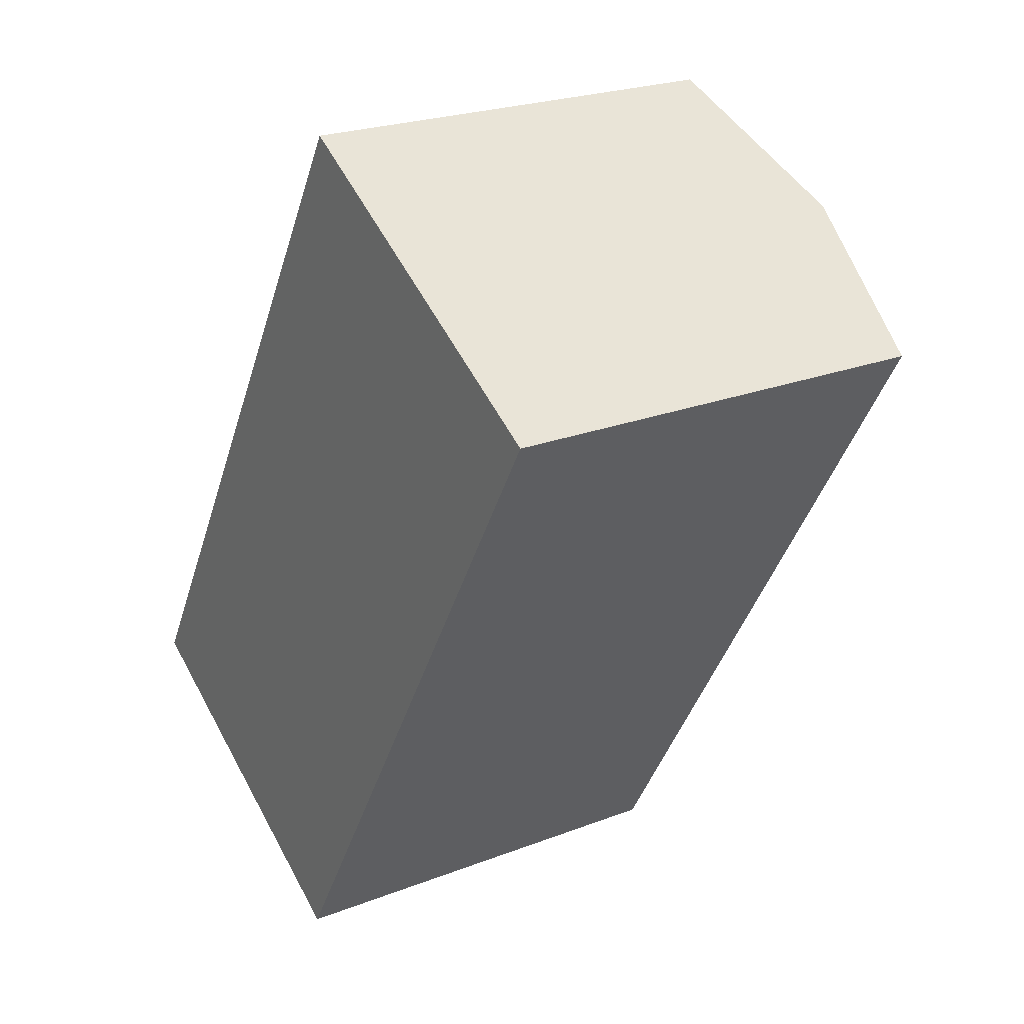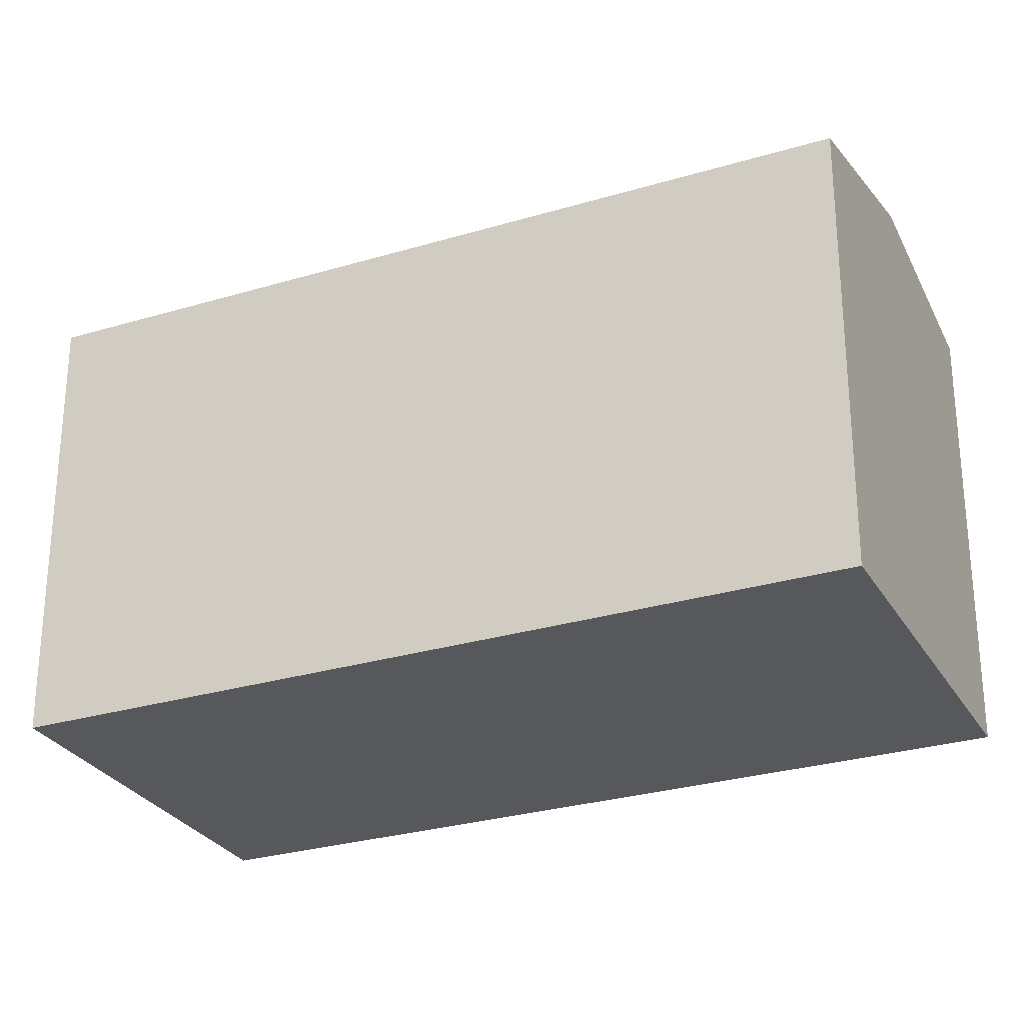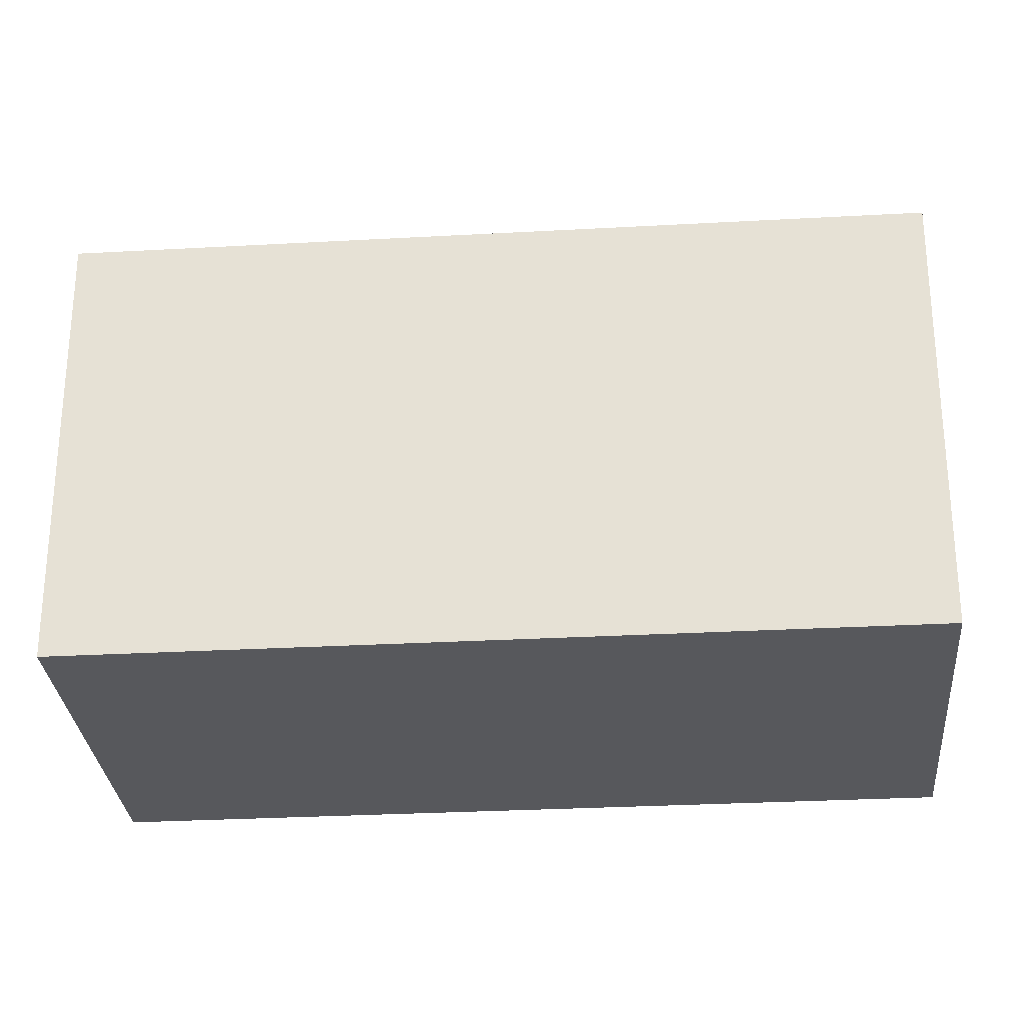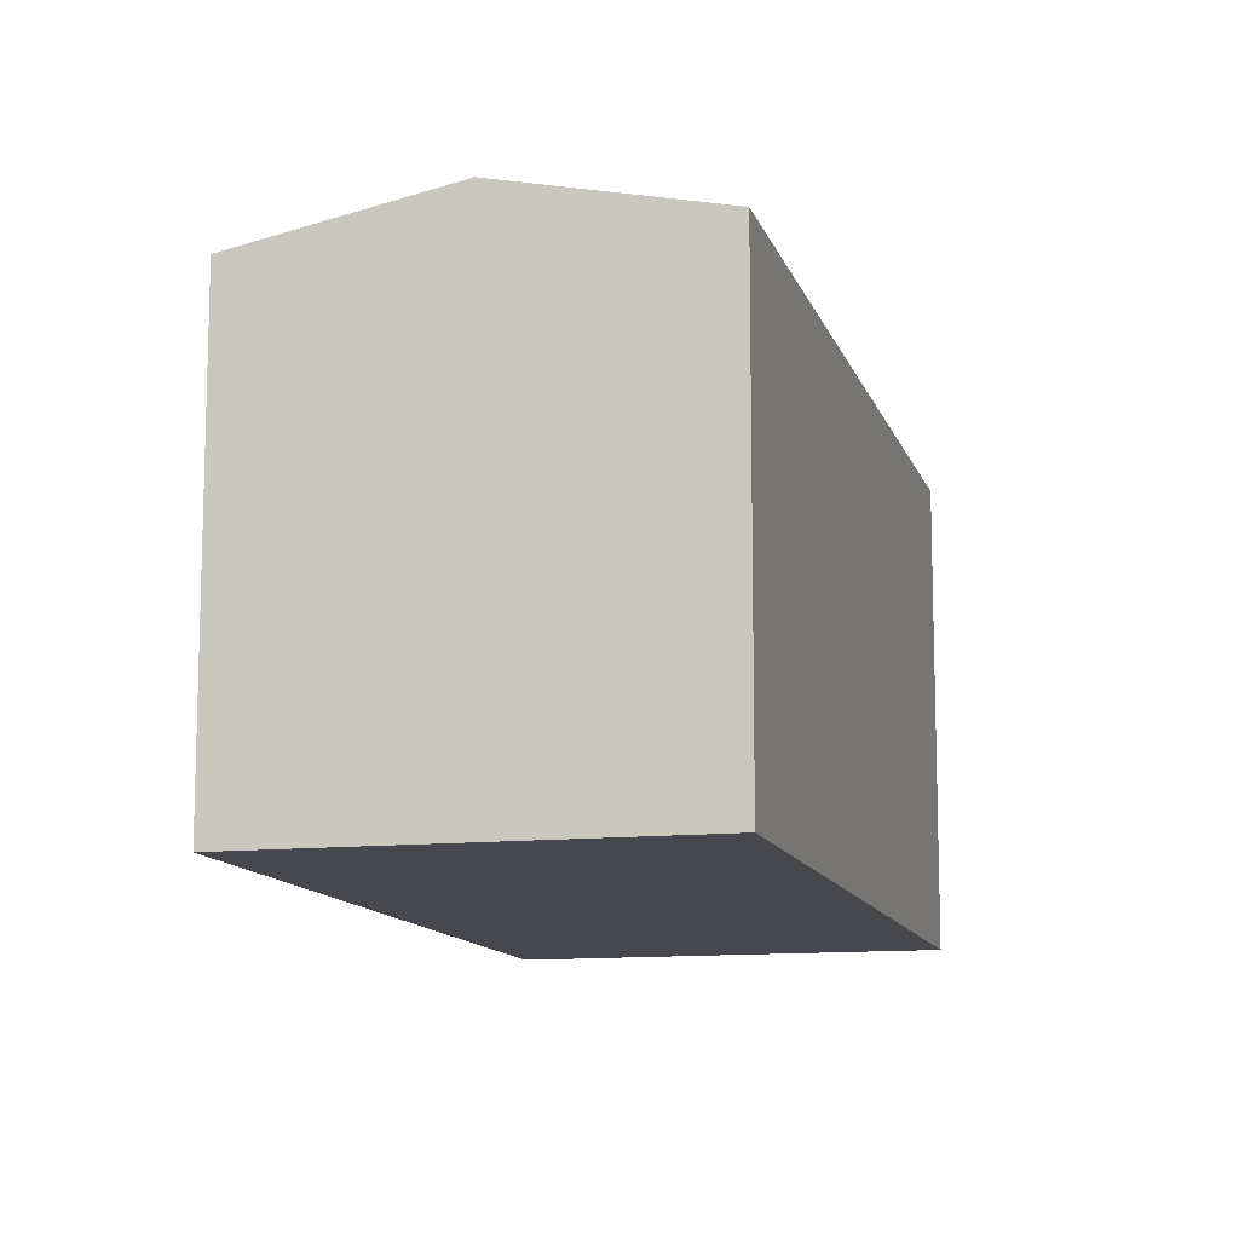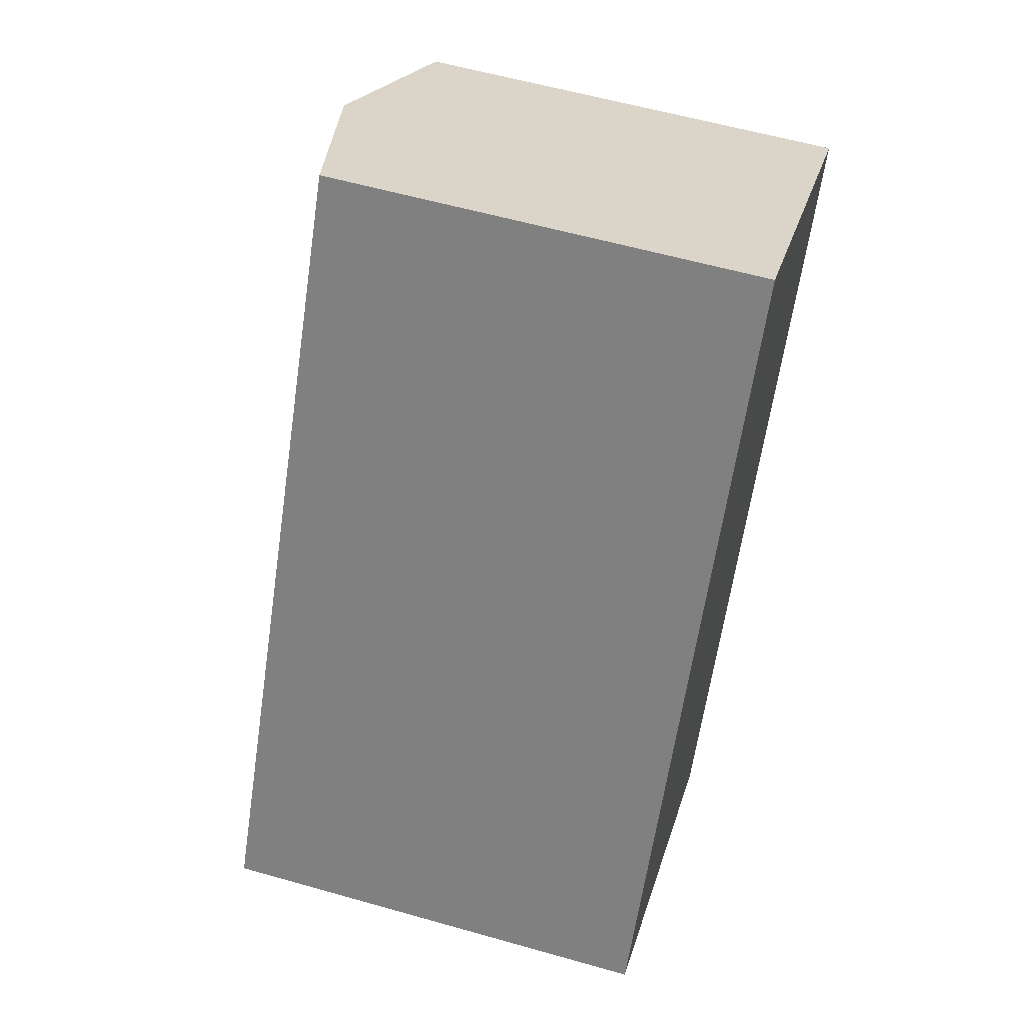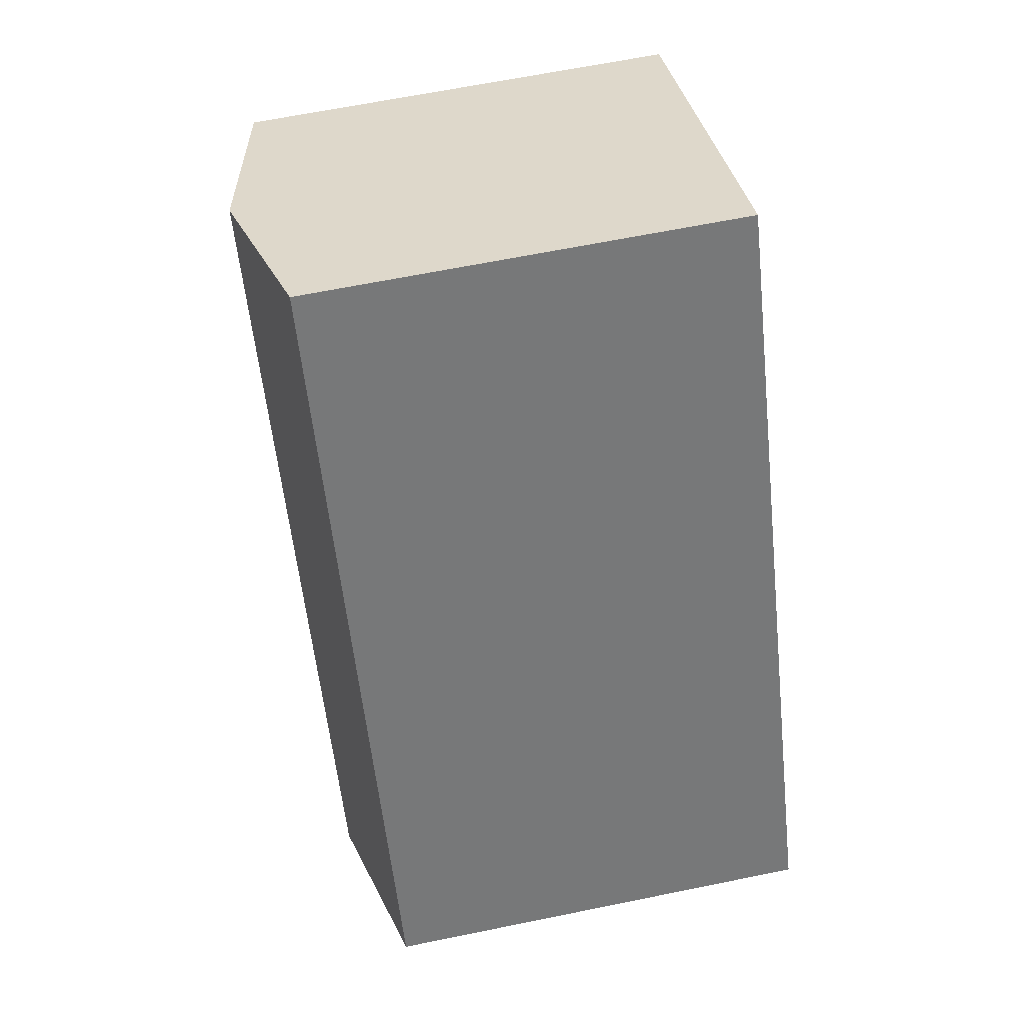
<metadata>
{"format":"obj","ext":"obj","renderer":"f3d","projection":"perspective","resolution":1024,"background":"white","views":[{"elev":23.4,"azim":56.9,"up":"+Z"},{"elev":-28.1,"azim":-35.1,"up":"+Y"},{"elev":-28.8,"azim":-54.9,"up":"+Y"},{"elev":-11.9,"azim":44.9,"up":"+Y"},{"elev":58.2,"azim":-73.6,"up":"+Z"},{"elev":63.9,"azim":-101.7,"up":"+Z"}]}
</metadata>
<code>
v  0 12.81 7.842e-16
v  17.19 13.99 17.8
v  5.053 13.99 -2.965
v  12.13 12.81 20.76
v  9.595 12.93 -5.629
v  15.54 12.81 3.377
v  10.11 12.81 -5.929
v  18.11 12.81 7.77
v  22.25 12.81 14.84
v  21.71 12.93 15.15
v  10.11 3.63e-16 -5.929
v  5.053 1.816e-16 -2.965
v  0 0 0
v  9.595 3.447e-16 -5.629
v  12.13 -1.271e-15 20.76
v  22.25 -9.086e-16 14.84
v  17.19 -1.09e-15 17.8
v  21.71 -9.277e-16 15.15
v  18.11 -4.758e-16 7.77
v  15.54 -2.068e-16 3.377
g defaultobject
f 1 2 3
f 2 1 4
f 5 6 7
f 6 5 3
f 6 3 2
f 6 2 8
f 8 2 9
f 9 2 10
f 11 5 7
f 5 11 3
f 3 11 1
f 1 11 12
f 1 12 13
f 12 11 14
f 13 4 1
f 4 13 15
f 15 2 4
f 2 15 10
f 10 15 9
f 9 15 16
f 16 15 17
f 16 17 18
f 16 8 9
f 8 16 6
f 6 16 19
f 6 19 7
f 7 19 20
f 7 20 11
f 13 17 15
f 17 13 18
f 18 13 16
f 16 13 19
f 19 13 20
f 20 13 11
f 11 13 12
f 11 12 14

</code>
